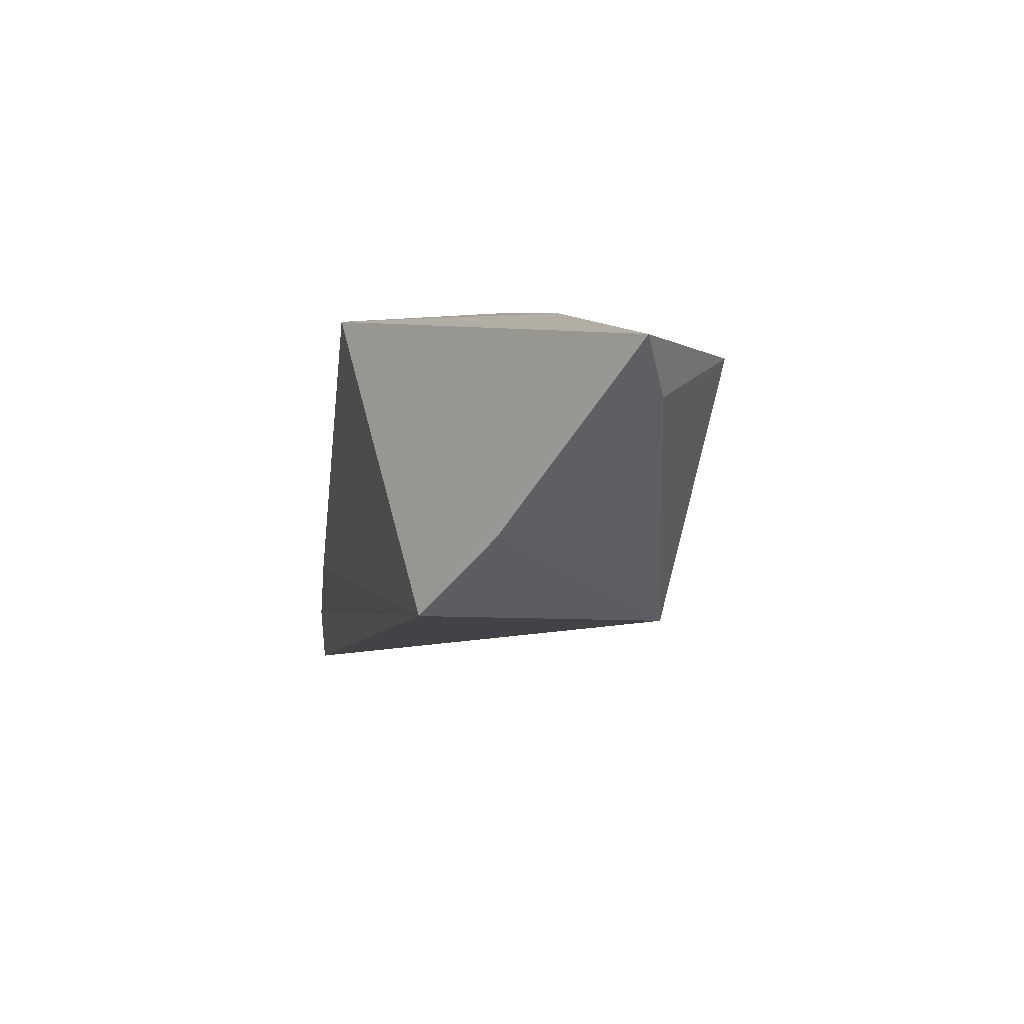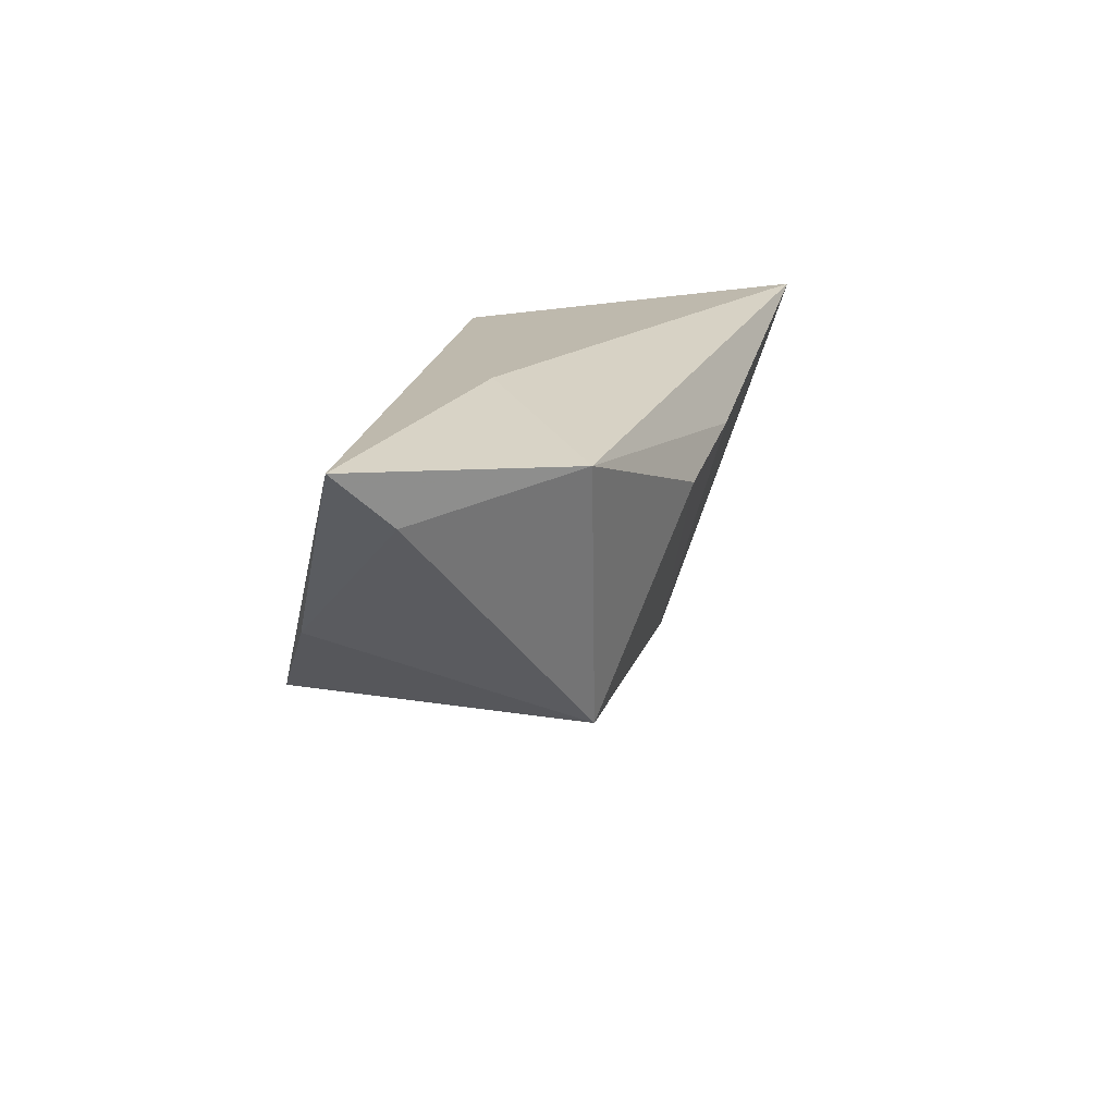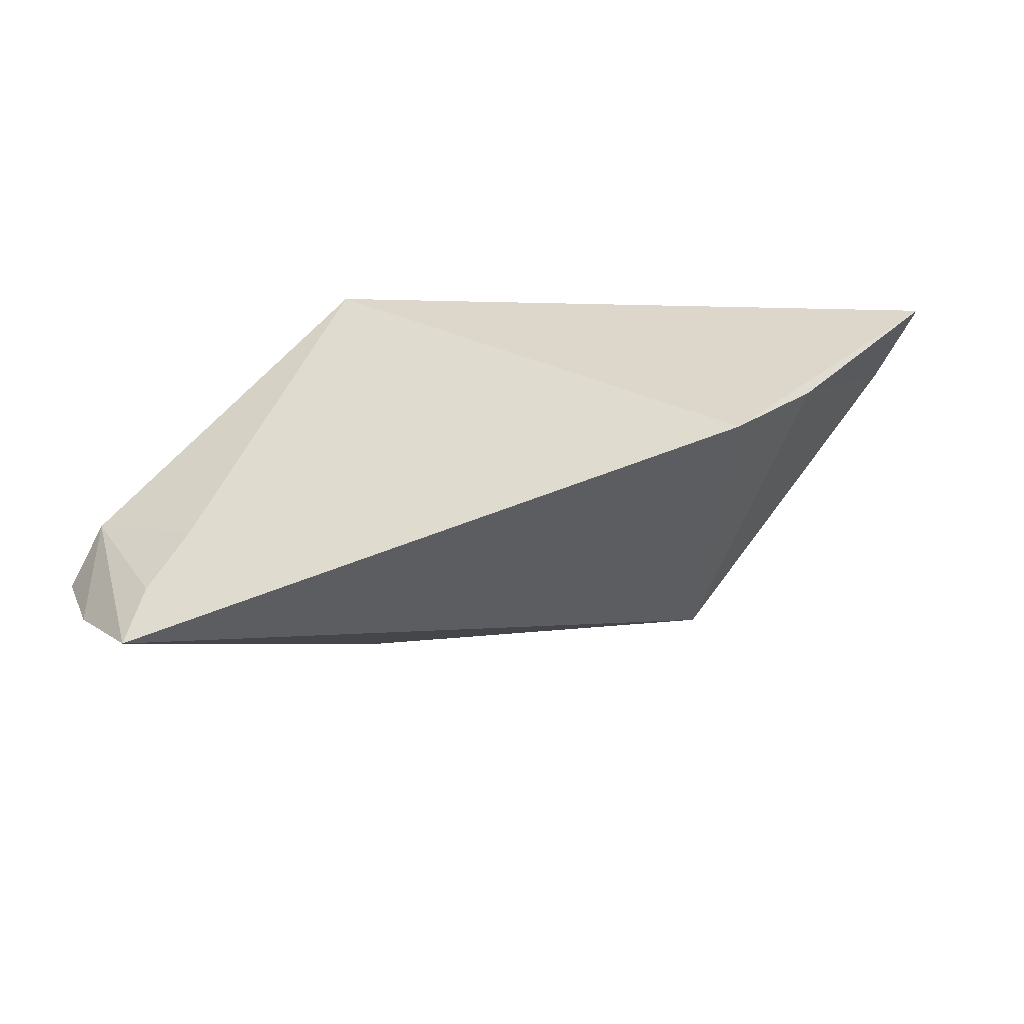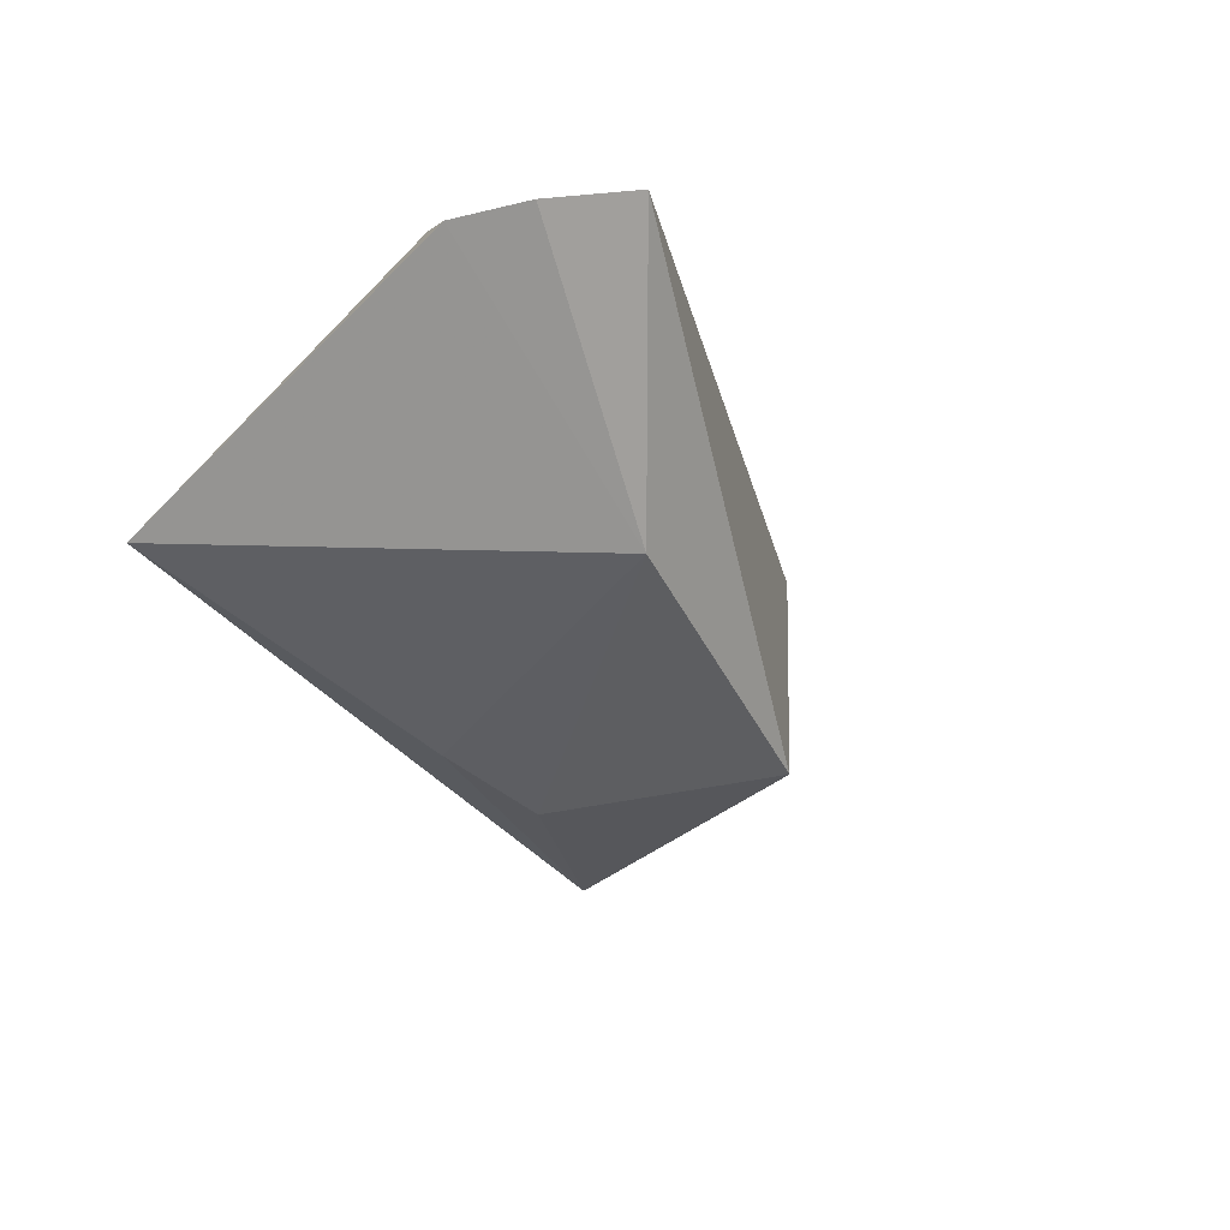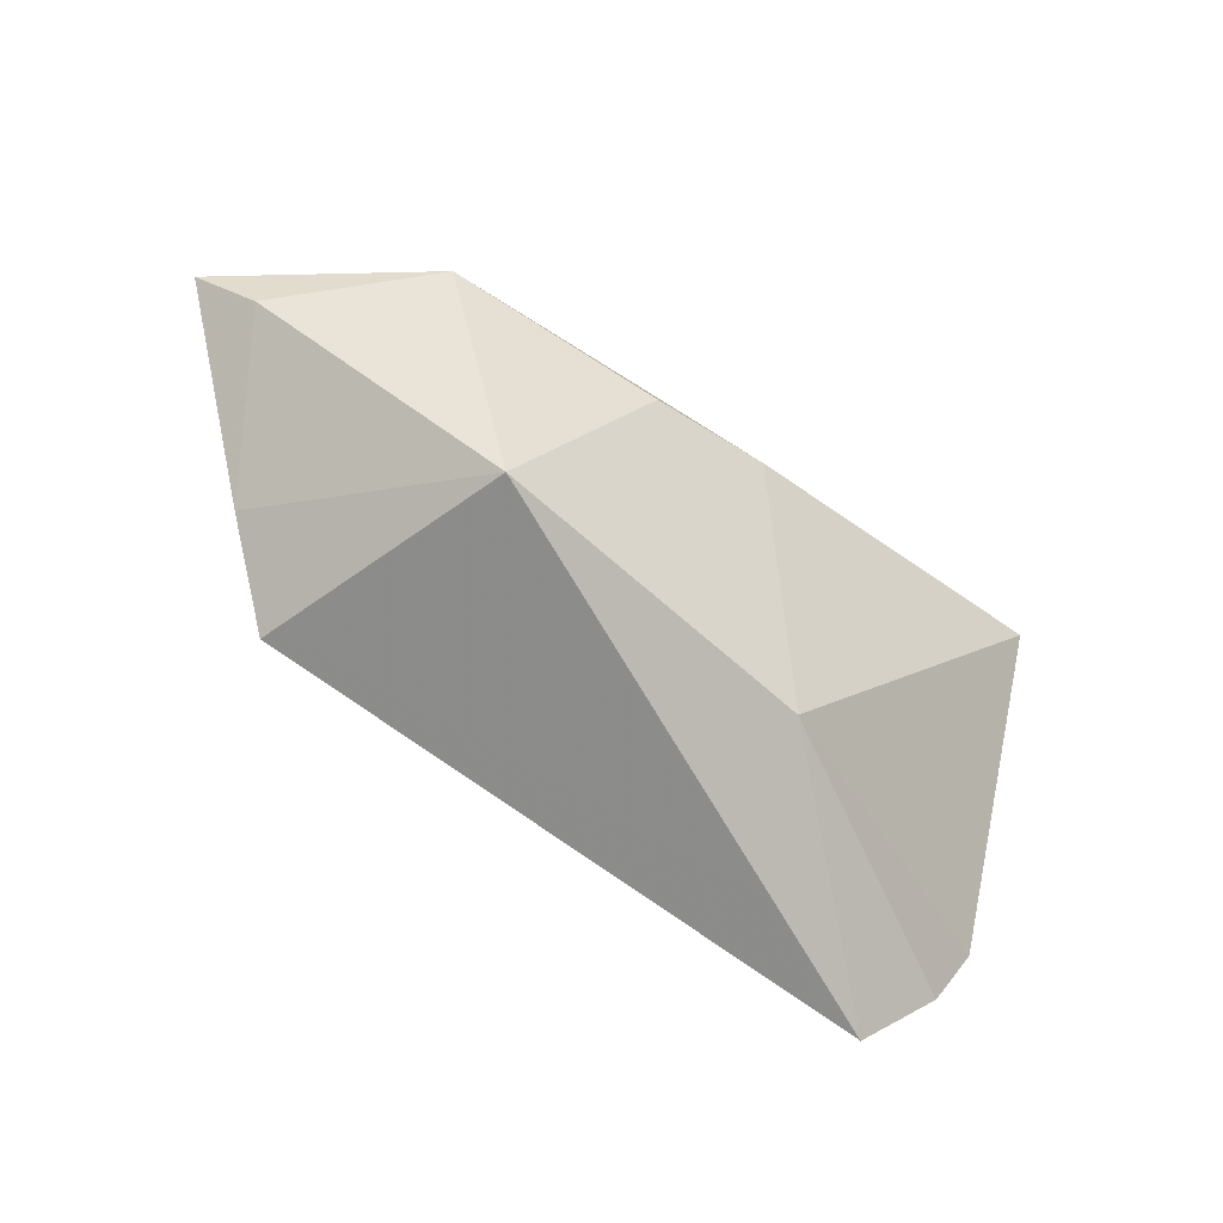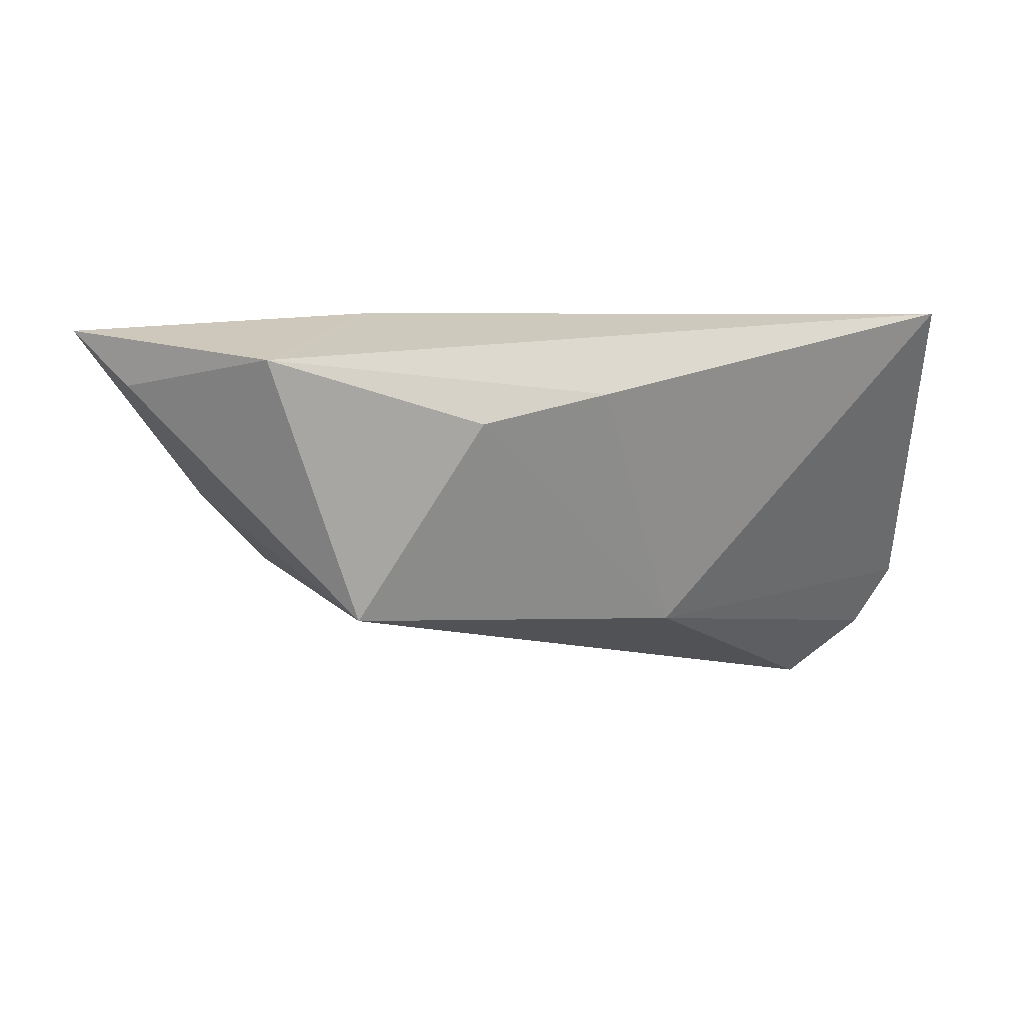
<metadata>
{"format":"obj","ext":"obj","renderer":"f3d","projection":"perspective","resolution":1024,"background":"white","views":[{"elev":6.0,"azim":75.3,"up":"+Y"},{"elev":17.0,"azim":112.7,"up":"+Y"},{"elev":-38.5,"azim":13.5,"up":"+Y"},{"elev":-30.4,"azim":-62.9,"up":"+Z"},{"elev":-60.8,"azim":147.3,"up":"+Y"},{"elev":6.7,"azim":171.5,"up":"+Y"}]}
</metadata>
<code>
v -0.05289 -0.01641 0.008862
v -0.03782 -0.02517 0.01708
v 0.04704 -0.003795 0.01025
v -0.04932 0.02143 -0.01536
v -0.0139 0.02019 0.0175
v 0.01153 0.007868 -0.02261
v -0.03272 -0.01741 0.0175
v 0.02693 -0.01768 -0.01635
v 0.05589 0.01219 -0.006417
v 0.03836 -0.0139 0.0175
v -0.00443 0.01143 -0.02123
v -0.04727 -0.01098 0.01389
v 0.0382 0.01596 -0.02042
v -0.04039 -0.03255 0.01619
v 0.06283 0.01923 -0.002321
v -0.01512 -0.01957 -0.009285
v -0.04882 -0.02438 0.01161
v 0.02528 0.02143 -0.003122
f 1 4 16
f 18 5 15
f 4 5 18
f 12 4 1
f 12 5 4
f 15 5 10
f 1 16 17
f 17 16 14
f 17 12 1
f 14 12 17
f 13 18 15
f 4 18 13
f 5 12 7
f 7 10 5
f 2 12 14
f 2 7 12
f 14 10 2
f 10 7 2
f 9 13 15
f 4 13 11
f 13 6 11
f 11 16 4
f 11 6 16
f 16 6 8
f 14 16 8
f 8 6 13
f 8 10 14
f 13 9 8
f 15 10 3
f 3 9 15
f 10 8 3
f 3 8 9

</code>
